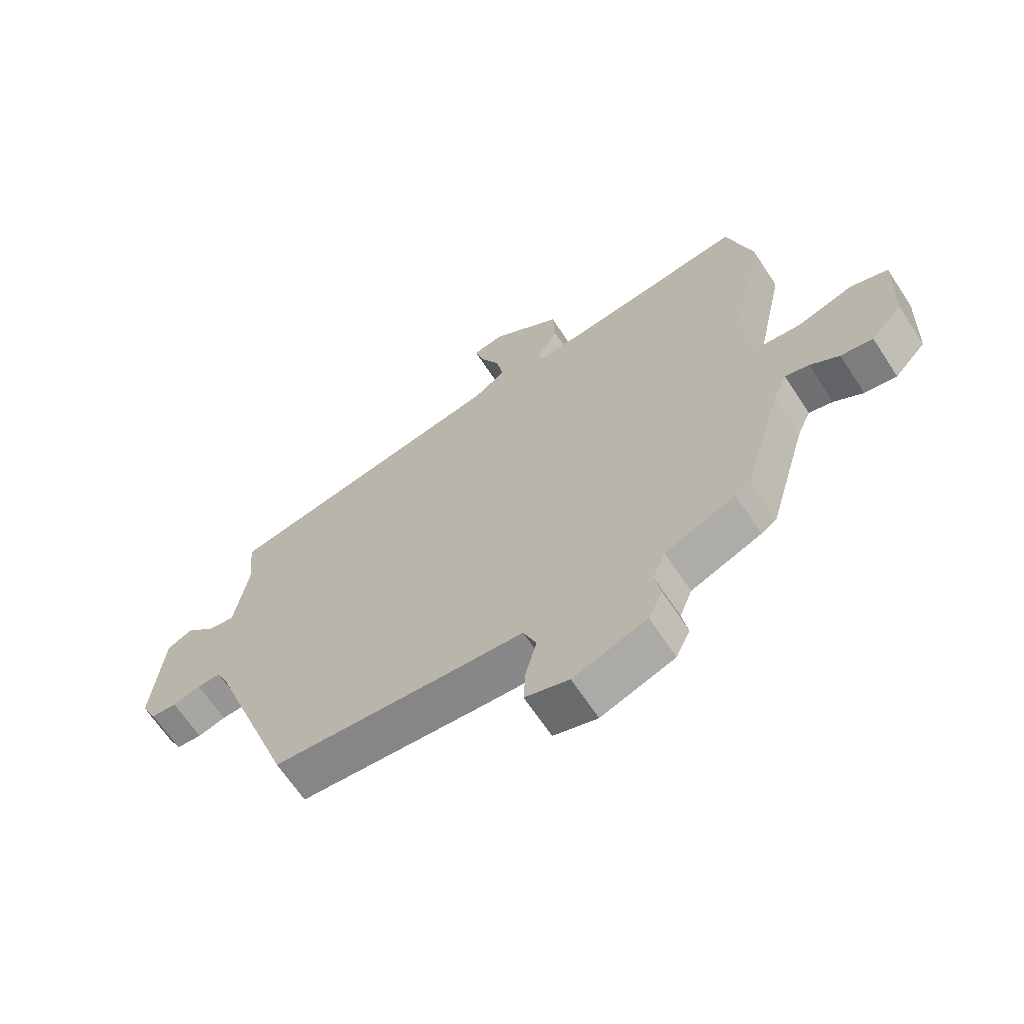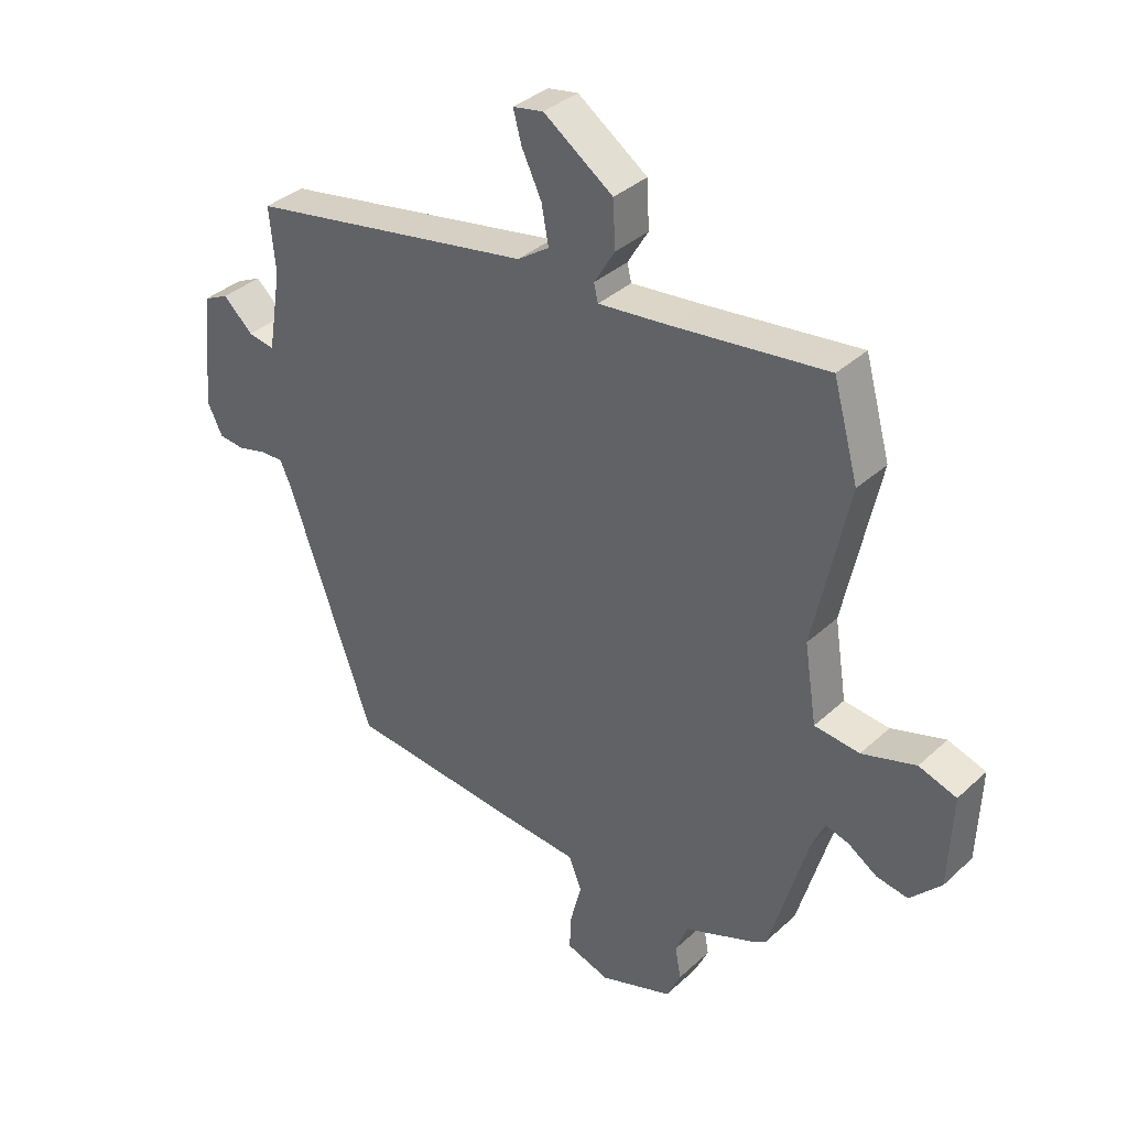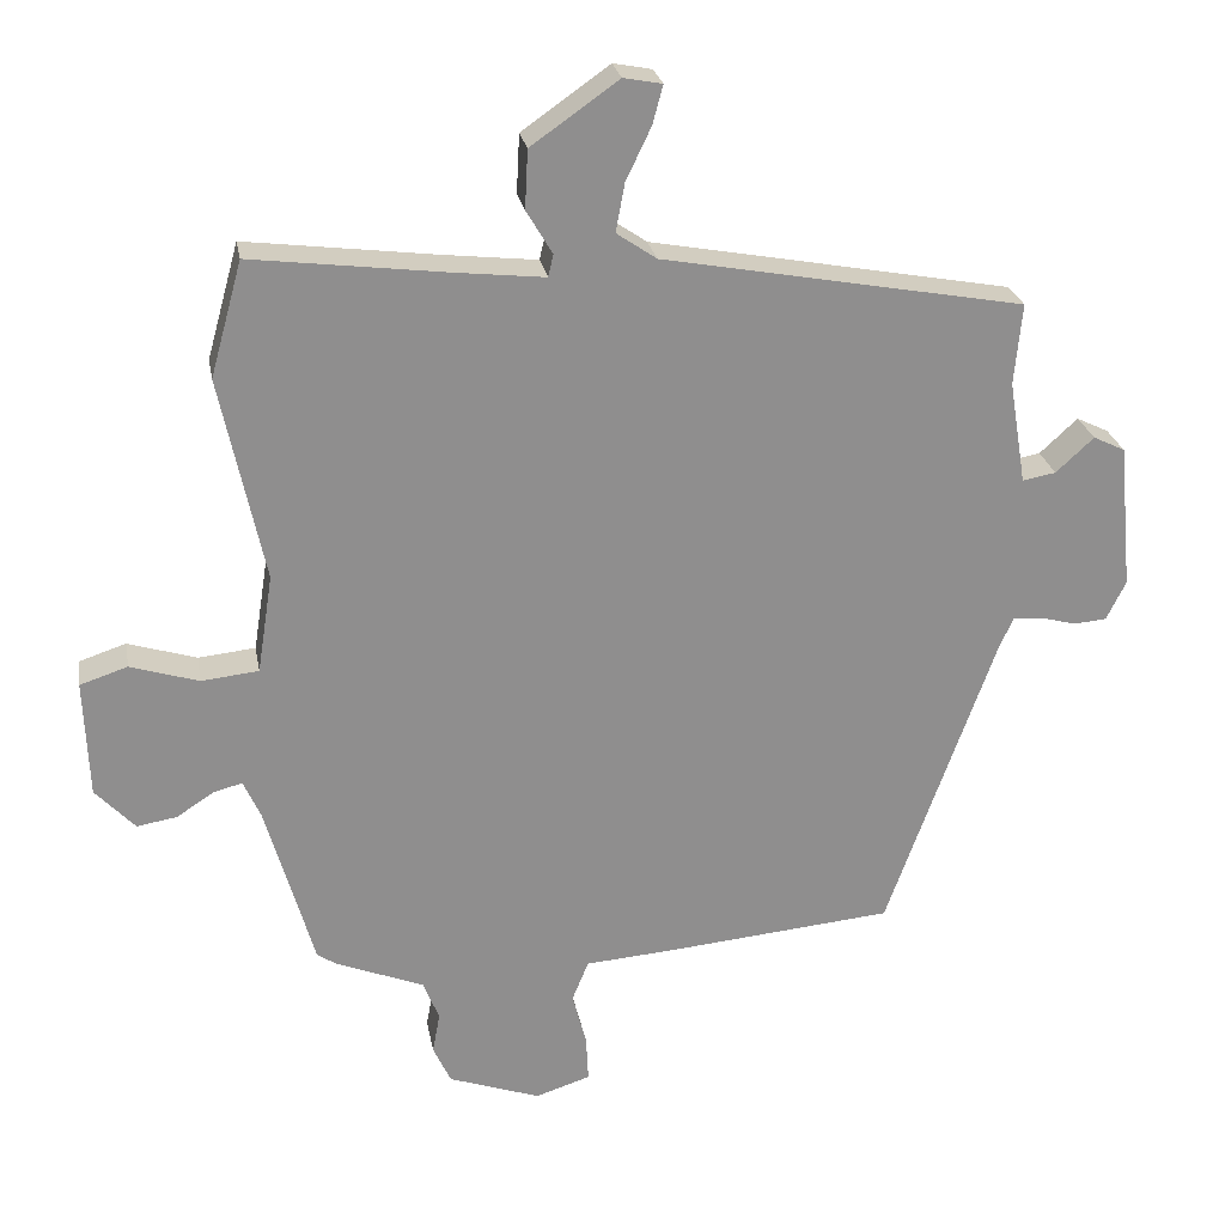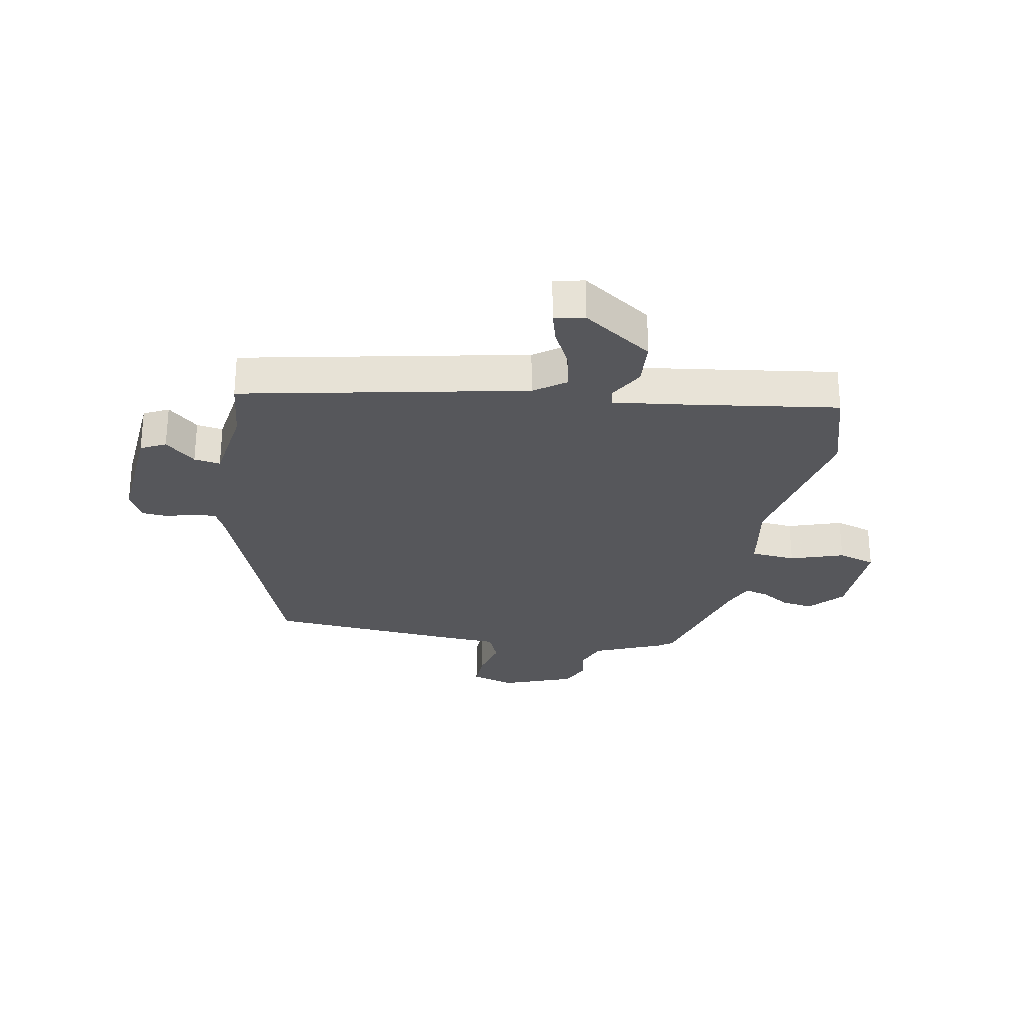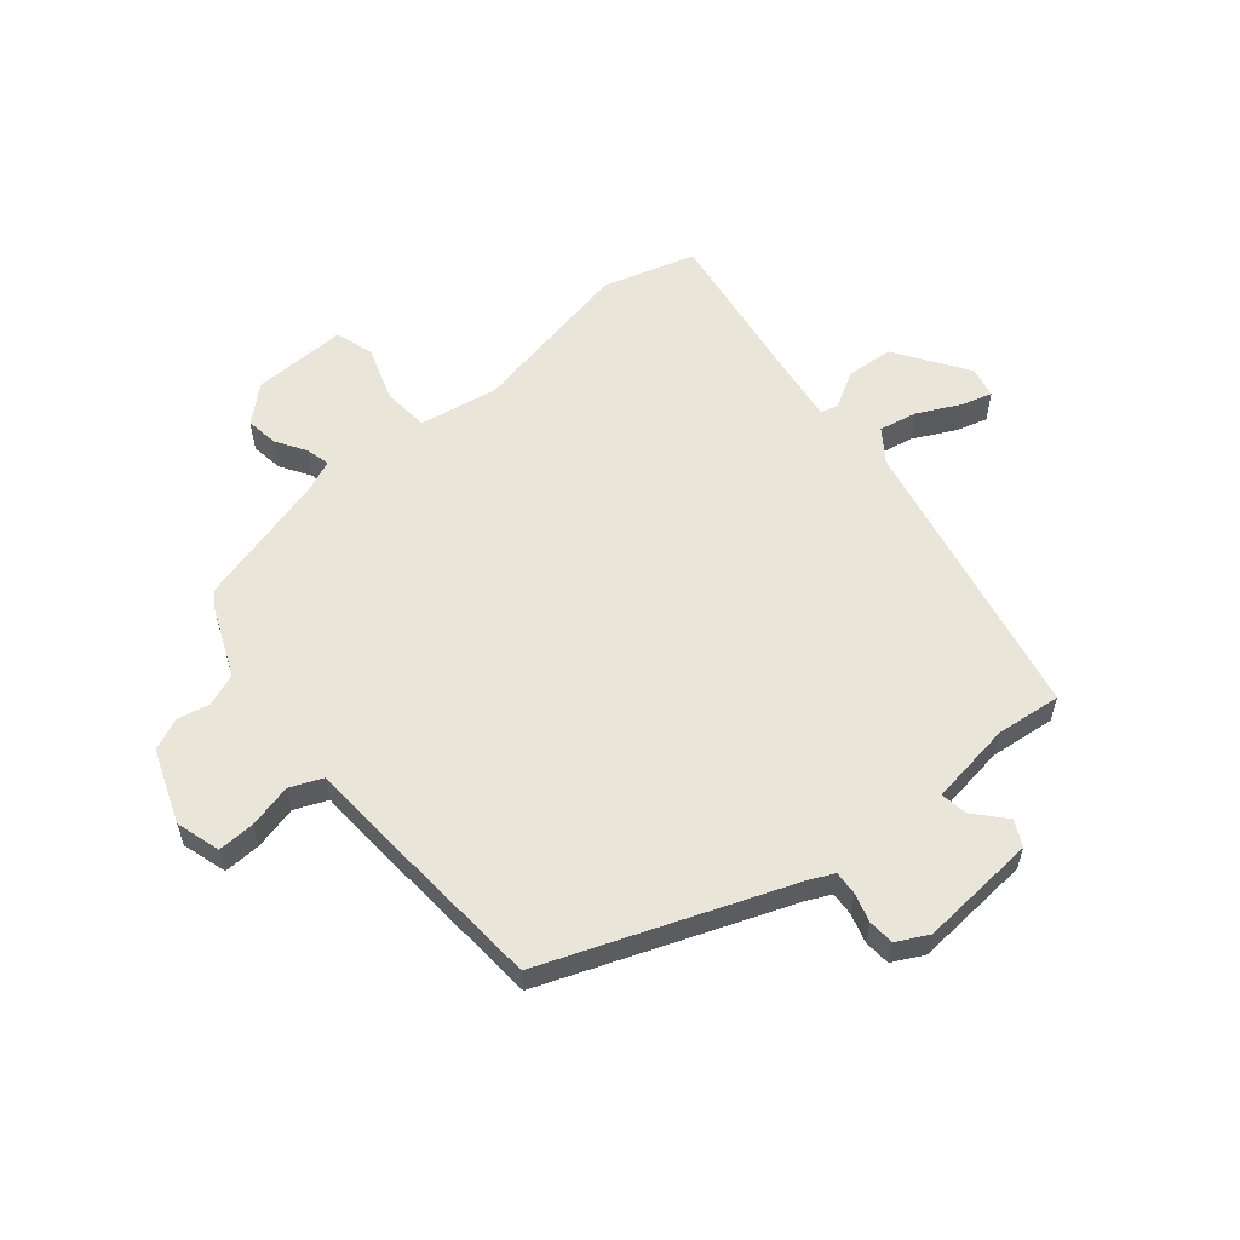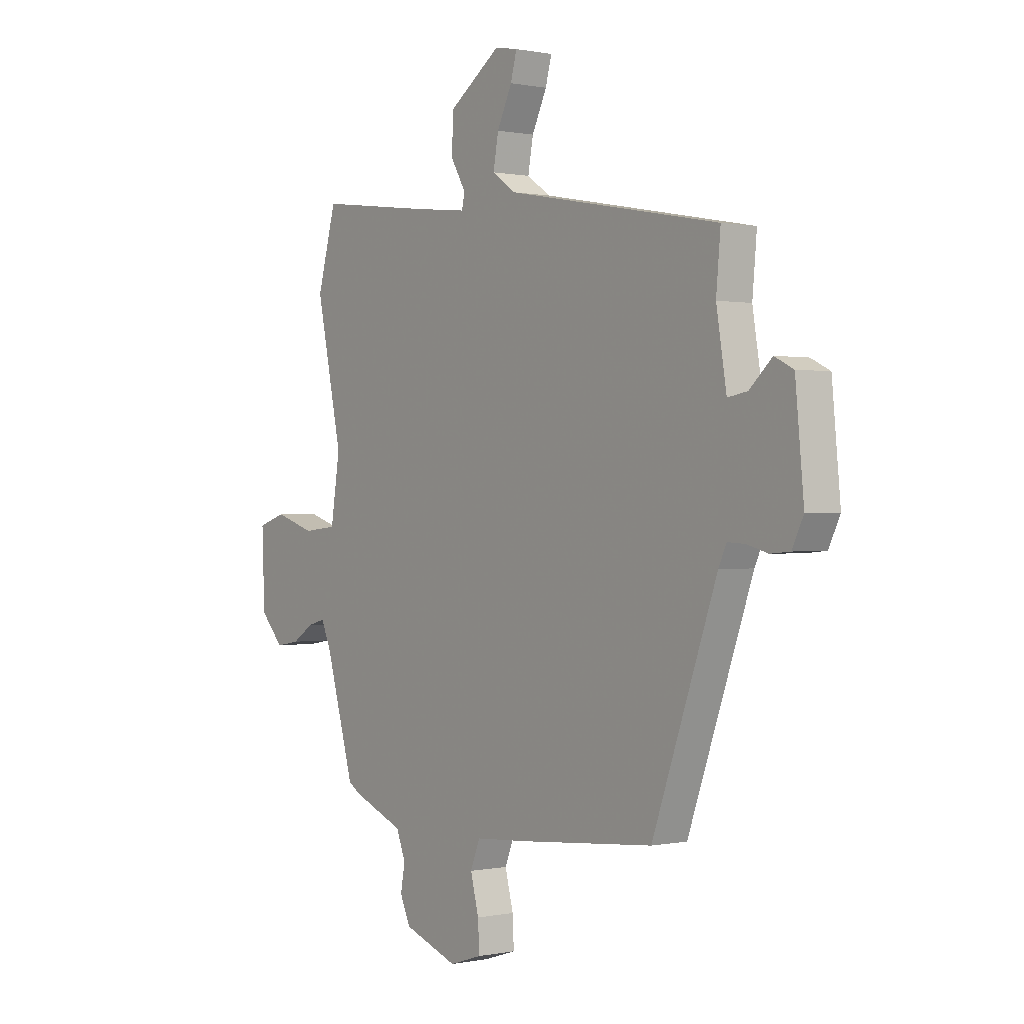
<metadata>
{"format":"obj","ext":"obj","renderer":"f3d","projection":"perspective","resolution":1024,"background":"white","views":[{"elev":-65.7,"azim":33.3,"up":"+Z"},{"elev":36.2,"azim":40.2,"up":"+Z"},{"elev":25.3,"azim":169.8,"up":"+Z"},{"elev":-27.3,"azim":-9.5,"up":"+Y"},{"elev":58.0,"azim":-128.8,"up":"+Y"},{"elev":0.4,"azim":-127.1,"up":"+Z"}]}
</metadata>
<code>
v 0.442 0.07 -0.487
v 0.416 0.07 -0.504
v 0.297 0.07 -0.552
v 0.276 0.07 -0.606
v 0.286 0.07 -0.661
v 0.262 0.07 -0.713
v 0.138 0.07 -0.757
v 0.064 0.07 -0.733
v 0.067 0.07 -0.671
v 0.086 0.07 -0.598
v 0.064 0.07 -0.543
v -0.056 0.07 -0.534
v -0.364 0.07 -0.506
v -0.511 0.07 -0.095
v -0.529 0.07 -0.056
v -0.569 0.07 -0.058
v -0.617 0.07 -0.071
v -0.661 0.07 -0.067
v -0.687 0.07 -0.014
v -0.668 0.07 0.183
v -0.625 0.07 0.204
v -0.574 0.07 0.157
v -0.529 0.07 0.149
v -0.506 0.07 0.288
v -0.516 0.07 0.398
v -0.029 0.07 0.489
v 0.025 0.07 0.526
v 0.013 0.07 0.591
v -0.021 0.07 0.662
v -0.035 0.07 0.714
v 0.017 0.07 0.724
v 0.135 0.07 0.641
v 0.139 0.07 0.562
v 0.104 0.07 0.503
v 0.111 0.07 0.473
v 0.235 0.07 0.487
v 0.494 0.07 0.52
v 0.537 0.07 0.365
v 0.478 0.07 0.088
v 0.499 0.07 -0.045
v 0.576 0.07 -0.053
v 0.668 0.07 -0.024
v 0.732 0.07 -0.045
v 0.726 0.07 -0.204
v 0.673 0.07 -0.261
v 0.619 0.07 -0.252
v 0.57 0.07 -0.22
v 0.53 0.07 -0.209
v 0.507 0.07 -0.261
v 0.442 0 -0.487
v 0.416 0 -0.504
v 0.297 0 -0.552
v 0.276 0 -0.606
v 0.286 0 -0.661
v 0.262 0 -0.713
v 0.138 0 -0.757
v 0.064 0 -0.733
v 0.067 0 -0.671
v 0.086 0 -0.598
v 0.064 0 -0.543
v -0.056 0 -0.534
v -0.364 0 -0.506
v -0.511 0 -0.095
v -0.529 0 -0.056
v -0.569 0 -0.058
v -0.617 0 -0.071
v -0.661 0 -0.067
v -0.687 0 -0.014
v -0.668 0 0.183
v -0.625 0 0.204
v -0.574 0 0.157
v -0.529 0 0.149
v -0.506 0 0.288
v -0.516 0 0.398
v -0.029 0 0.489
v 0.025 0 0.526
v 0.013 0 0.591
v -0.021 0 0.662
v -0.035 0 0.714
v 0.017 0 0.724
v 0.135 0 0.641
v 0.139 0 0.562
v 0.104 0 0.503
v 0.111 0 0.473
v 0.235 0 0.487
v 0.494 0 0.52
v 0.537 0 0.365
v 0.478 0 0.088
v 0.499 0 -0.045
v 0.576 0 -0.053
v 0.668 0 -0.024
v 0.732 0 -0.045
v 0.726 0 -0.204
v 0.673 0 -0.261
v 0.619 0 -0.252
v 0.57 0 -0.22
v 0.53 0 -0.209
v 0.507 0 -0.261
f 45 46 47
f 44 45 47
f 43 44 47
f 42 43 47
f 41 42 47
f 40 41 47 48
f 36 37 38 39
f 35 36 39 40
f 32 33 34
f 31 32 34
f 30 31 34
f 29 30 34
f 28 29 34
f 27 28 34 35
f 40 48 49
f 35 40 49
f 27 35 49
f 26 27 49
f 20 21 22
f 19 20 22
f 18 19 22
f 17 18 22
f 16 17 22
f 15 16 22 23
f 14 15 23 24
f 13 14 24
f 12 13 24
f 11 12 24
f 8 9 10
f 7 8 10
f 6 7 10
f 5 6 10
f 4 5 10
f 3 4 10 11
f 25 26 49
f 24 25 49
f 11 24 49
f 3 11 49
f 2 3 49
f 1 2 49
f 96 95 94
f 96 94 93
f 96 93 92
f 96 92 91
f 96 91 90
f 97 96 90 89
f 88 87 86 85
f 89 88 85 84
f 83 82 81
f 83 81 80
f 83 80 79
f 83 79 78
f 83 78 77
f 84 83 77 76
f 98 97 89
f 98 89 84
f 98 84 76
f 98 76 75
f 71 70 69
f 71 69 68
f 71 68 67
f 71 67 66
f 71 66 65
f 72 71 65 64
f 73 72 64 63
f 73 63 62
f 73 62 61
f 73 61 60
f 59 58 57
f 59 57 56
f 59 56 55
f 59 55 54
f 59 54 53
f 60 59 53 52
f 98 75 74
f 98 74 73
f 98 73 60
f 98 60 52
f 98 52 51
f 98 51 50
f 1 50 51 2
f 2 51 52 3
f 3 52 53 4
f 4 53 54 5
f 5 54 55 6
f 6 55 56 7
f 7 56 57 8
f 8 57 58 9
f 9 58 59 10
f 10 59 60 11
f 11 60 61 12
f 12 61 62 13
f 13 62 63 14
f 14 63 64 15
f 15 64 65 16
f 16 65 66 17
f 17 66 67 18
f 18 67 68 19
f 19 68 69 20
f 20 69 70 21
f 21 70 71 22
f 22 71 72 23
f 23 72 73 24
f 24 73 74 25
f 25 74 75 26
f 26 75 76 27
f 27 76 77 28
f 28 77 78 29
f 29 78 79 30
f 30 79 80 31
f 31 80 81 32
f 32 81 82 33
f 33 82 83 34
f 34 83 84 35
f 35 84 85 36
f 36 85 86 37
f 37 86 87 38
f 38 87 88 39
f 39 88 89 40
f 40 89 90 41
f 41 90 91 42
f 42 91 92 43
f 43 92 93 44
f 44 93 94 45
f 45 94 95 46
f 46 95 96 47
f 47 96 97 48
f 48 97 98 49
f 49 98 50 1

</code>
